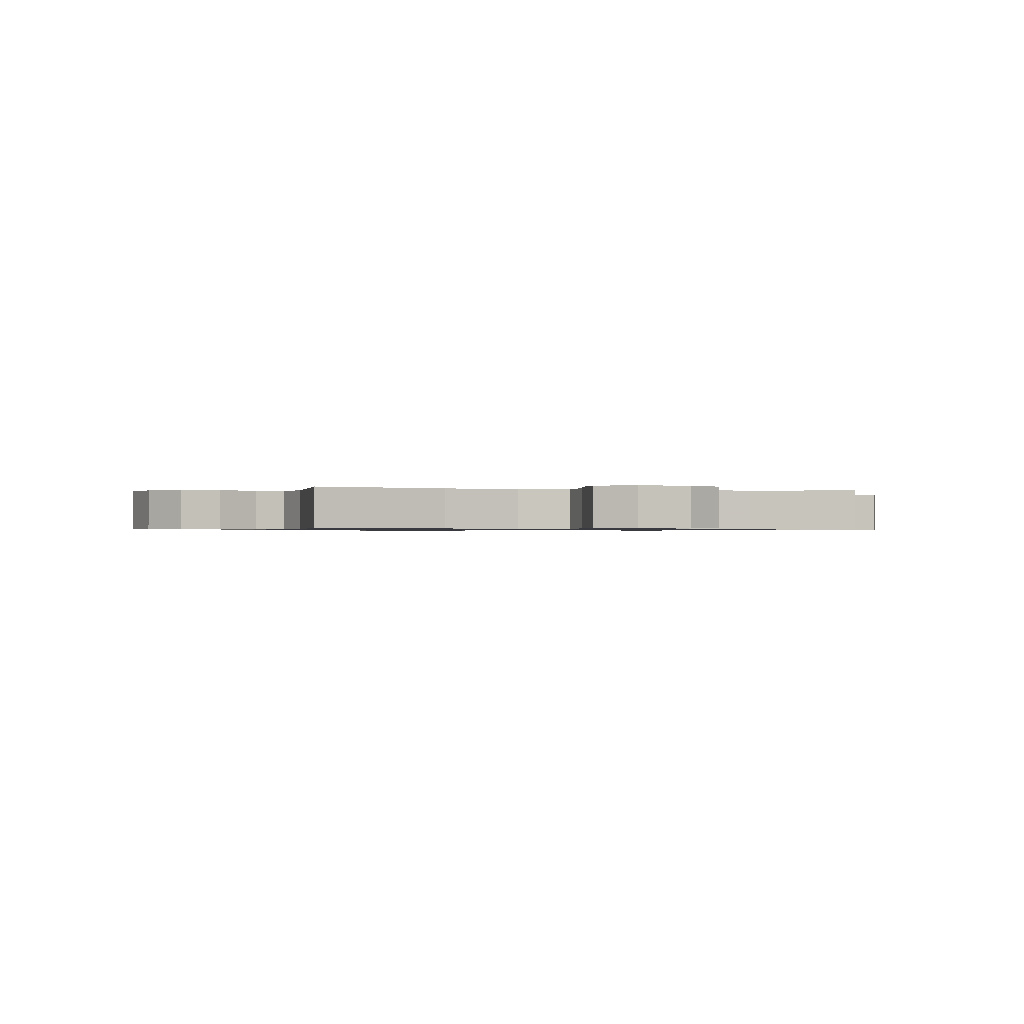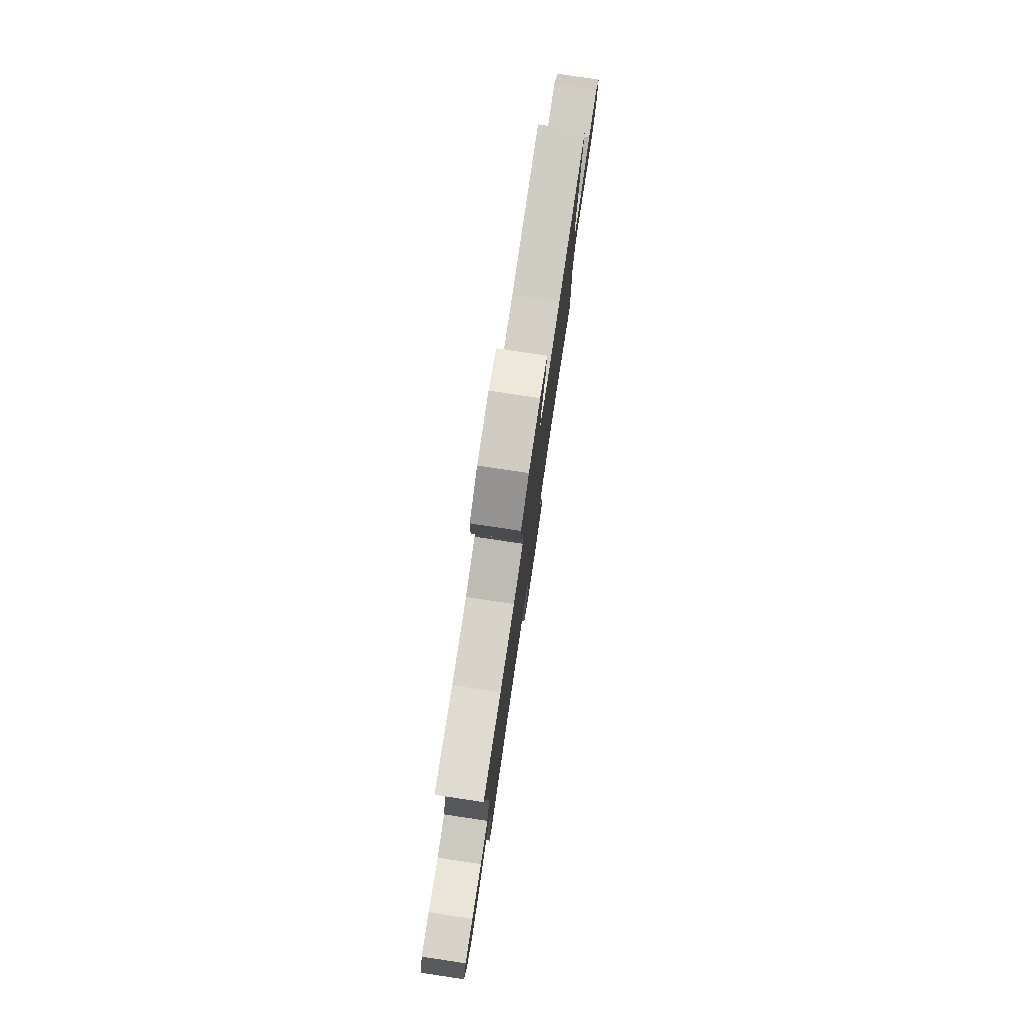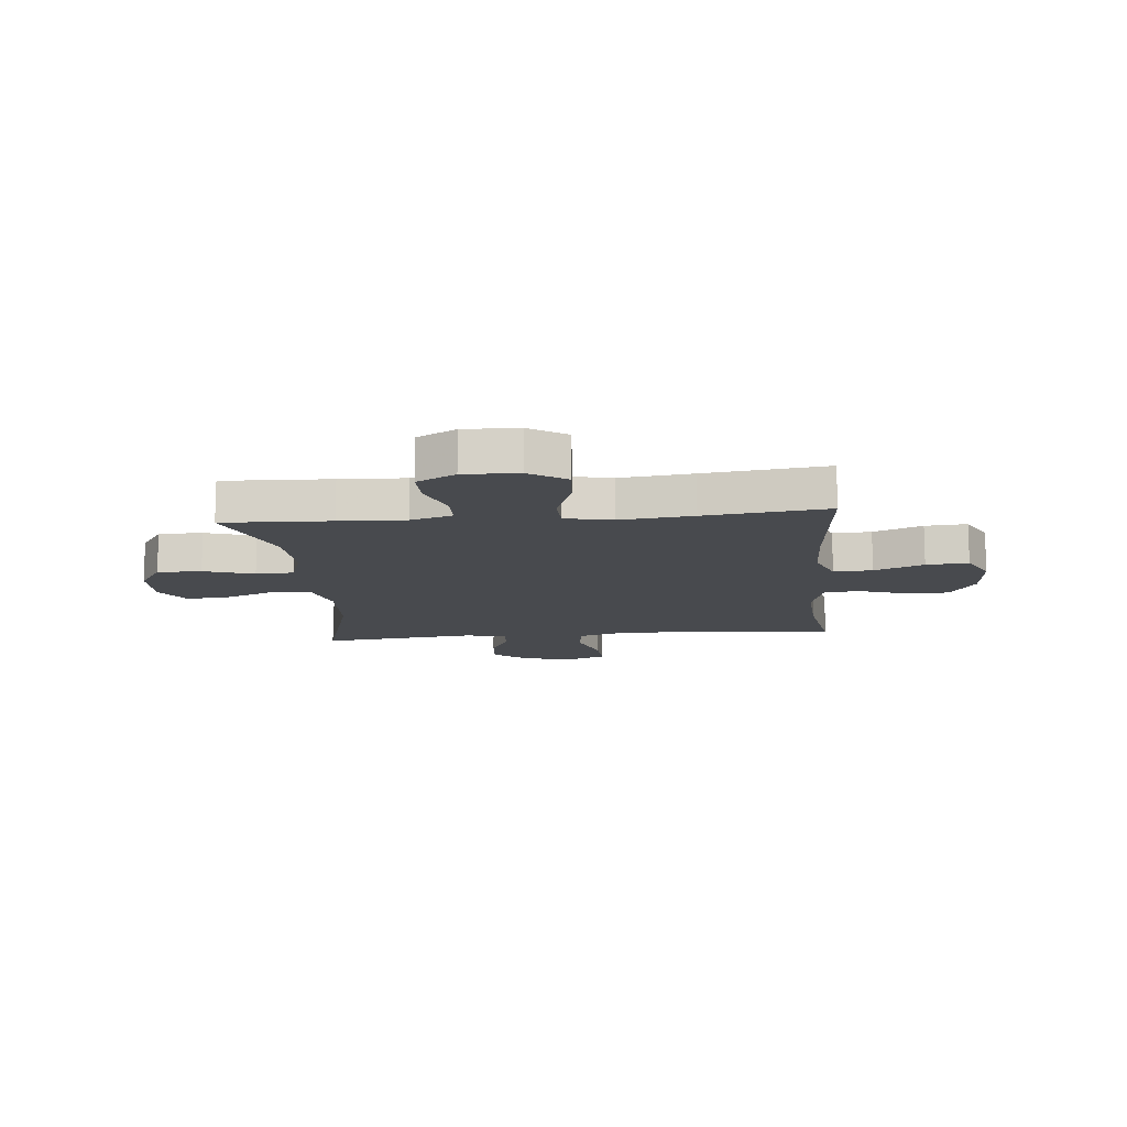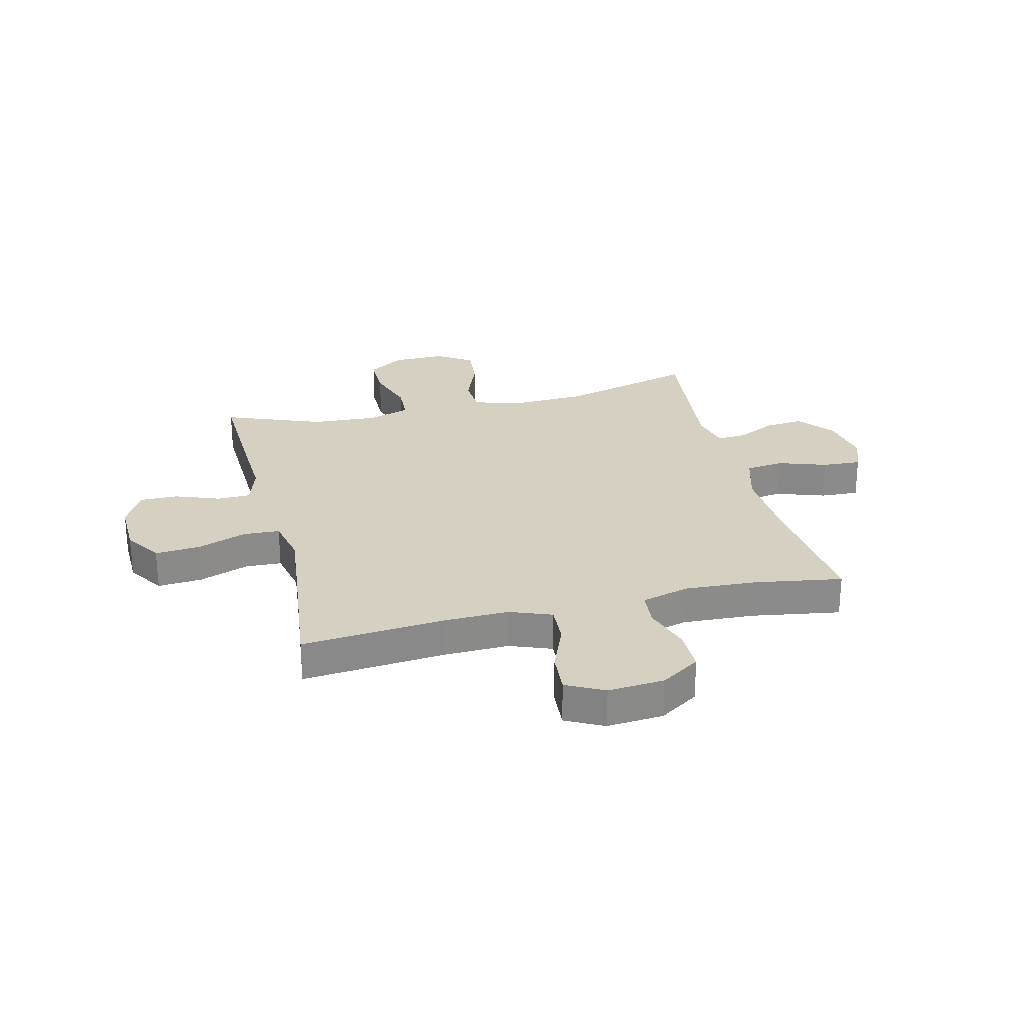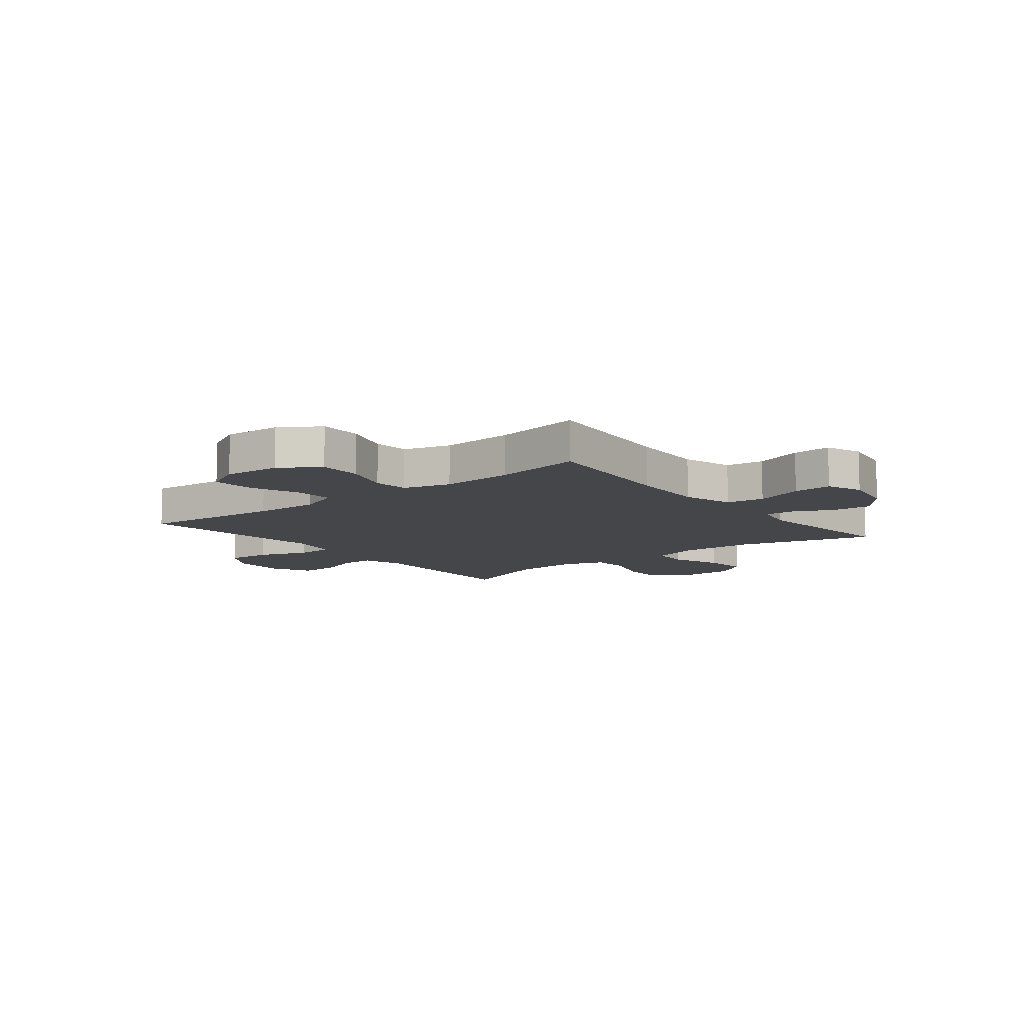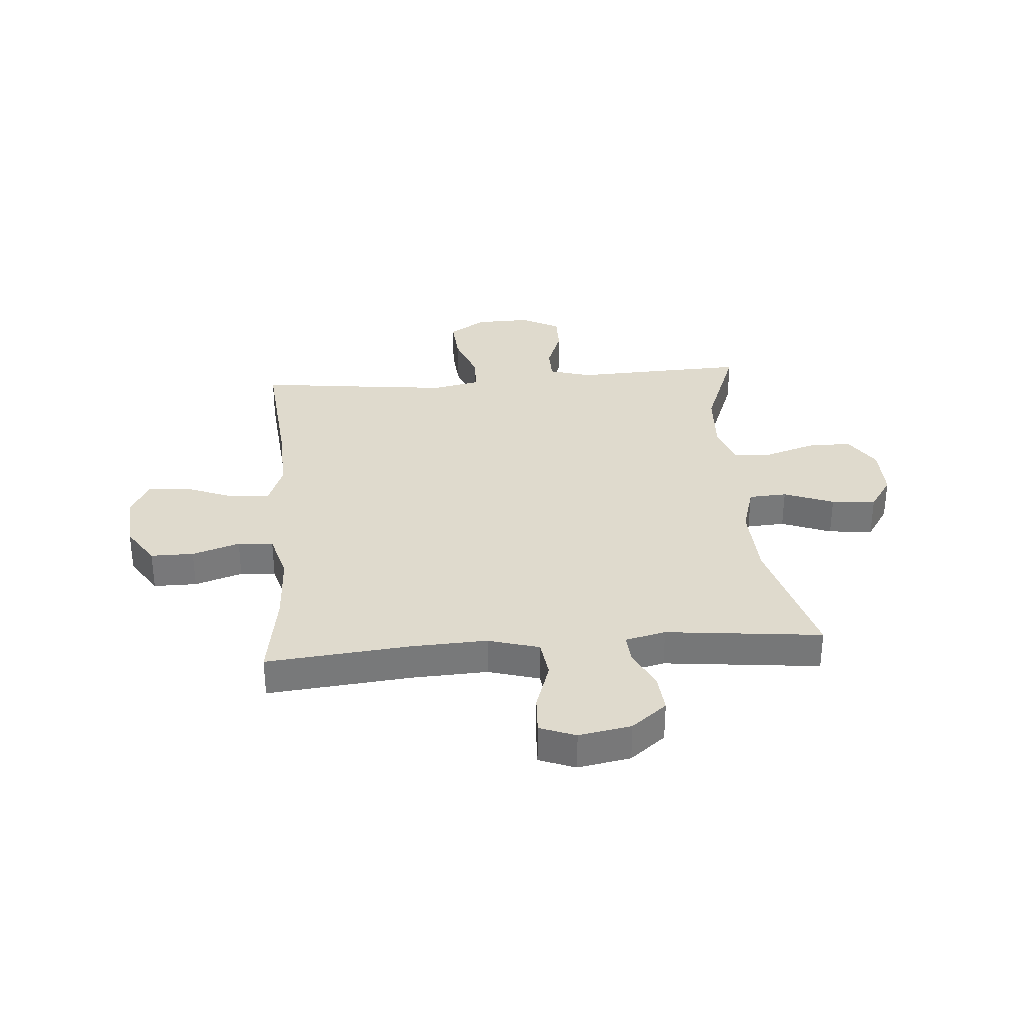
<metadata>
{"format":"obj","ext":"obj","renderer":"f3d","projection":"perspective","resolution":1024,"background":"white","views":[{"elev":-0.7,"azim":163.1,"up":"+Y"},{"elev":79.5,"azim":98.5,"up":"+Z"},{"elev":-13.0,"azim":-84.7,"up":"+Y"},{"elev":26.5,"azim":-13.8,"up":"+Y"},{"elev":-9.9,"azim":38.5,"up":"+Y"},{"elev":32.8,"azim":85.4,"up":"+Y"}]}
</metadata>
<code>
v -0.5 0.07 -0.5
v -0.493 0.07 -0.304
v -0.488 0.07 -0.185
v -0.511 0.07 -0.109
v -0.572 0.07 -0.108
v -0.651 0.07 -0.138
v -0.721 0.07 -0.139
v -0.758 0.07 -0.069
v -0.756 0.07 0.03
v -0.713 0.07 0.097
v -0.632 0.07 0.091
v -0.542 0.07 0.058
v -0.476 0.07 0.061
v -0.458 0.07 0.146
v -0.473 0.07 0.278
v -0.5 0.07 0.5
v -0.242 0.07 0.477
v -0.123 0.07 0.474
v -0.048 0.07 0.503
v -0.052 0.07 0.573
v -0.088 0.07 0.662
v -0.094 0.07 0.738
v -0.026 0.07 0.773
v 0.076 0.07 0.765
v 0.147 0.07 0.719
v 0.147 0.07 0.641
v 0.119 0.07 0.555
v 0.125 0.07 0.491
v 0.21 0.07 0.467
v 0.34 0.07 0.474
v 0.5 0.07 0.5
v 0.475 0.07 0.24
v 0.469 0.07 0.102
v 0.496 0.07 0.01
v 0.565 0.07 0.001
v 0.653 0.07 0.031
v 0.723 0.07 0.035
v 0.748 0.07 -0.03
v 0.731 0.07 -0.125
v 0.68 0.07 -0.189
v 0.61 0.07 -0.183
v 0.538 0.07 -0.148
v 0.486 0.07 -0.145
v 0.469 0.07 -0.218
v 0.5 0.07 -0.5
v 0.255 0.07 -0.432
v 0.12 0.07 -0.426
v 0.032 0.07 -0.452
v 0.028 0.07 -0.521
v 0.063 0.07 -0.611
v 0.071 0.07 -0.691
v 0.008 0.07 -0.733
v -0.087 0.07 -0.732
v -0.154 0.07 -0.689
v -0.154 0.07 -0.609
v -0.125 0.07 -0.518
v -0.128 0.07 -0.449
v -0.205 0.07 -0.424
v -0.323 0.07 -0.431
v -0.5 0 -0.5
v -0.493 0 -0.304
v -0.488 0 -0.185
v -0.511 0 -0.109
v -0.572 0 -0.108
v -0.651 0 -0.138
v -0.721 0 -0.139
v -0.758 0 -0.069
v -0.756 0 0.03
v -0.713 0 0.097
v -0.632 0 0.091
v -0.542 0 0.058
v -0.476 0 0.061
v -0.458 0 0.146
v -0.473 0 0.278
v -0.5 0 0.5
v -0.242 0 0.477
v -0.123 0 0.474
v -0.048 0 0.503
v -0.052 0 0.573
v -0.088 0 0.662
v -0.094 0 0.738
v -0.026 0 0.773
v 0.076 0 0.765
v 0.147 0 0.719
v 0.147 0 0.641
v 0.119 0 0.555
v 0.125 0 0.491
v 0.21 0 0.467
v 0.34 0 0.474
v 0.5 0 0.5
v 0.475 0 0.24
v 0.469 0 0.102
v 0.496 0 0.01
v 0.565 0 0.001
v 0.653 0 0.031
v 0.723 0 0.035
v 0.748 0 -0.03
v 0.731 0 -0.125
v 0.68 0 -0.189
v 0.61 0 -0.183
v 0.538 0 -0.148
v 0.486 0 -0.145
v 0.469 0 -0.218
v 0.5 0 -0.5
v 0.255 0 -0.432
v 0.12 0 -0.426
v 0.032 0 -0.452
v 0.028 0 -0.521
v 0.063 0 -0.611
v 0.071 0 -0.691
v 0.008 0 -0.733
v -0.087 0 -0.732
v -0.154 0 -0.689
v -0.154 0 -0.609
v -0.125 0 -0.518
v -0.128 0 -0.449
v -0.205 0 -0.424
v -0.323 0 -0.431
f 54 55 56
f 53 54 56
f 52 53 56
f 51 52 56
f 50 51 56
f 49 50 56
f 48 49 56 57
f 47 48 57 58
f 44 45 46
f 43 44 46 47
f 40 41 42
f 39 40 42
f 38 39 42
f 37 38 42
f 36 37 42
f 35 36 42
f 34 35 42 43
f 43 47 58
f 34 43 58
f 33 34 58
f 30 31 32
f 33 58 59
f 32 33 59
f 30 32 59
f 29 30 59
f 25 26 27
f 24 25 27
f 23 24 27
f 22 23 27
f 21 22 27
f 20 21 27
f 19 20 27 28
f 15 16 17
f 14 15 17 18
f 1 2 3
f 59 1 3
f 29 59 3
f 28 29 3
f 19 28 3
f 18 19 3
f 14 18 3
f 13 14 3
f 10 11 12
f 9 10 12
f 8 9 12
f 7 8 12
f 6 7 12
f 5 6 12
f 4 5 12 13
f 3 4 13
f 115 114 113
f 115 113 112
f 115 112 111
f 115 111 110
f 115 110 109
f 115 109 108
f 116 115 108 107
f 117 116 107 106
f 105 104 103
f 106 105 103 102
f 101 100 99
f 101 99 98
f 101 98 97
f 101 97 96
f 101 96 95
f 101 95 94
f 102 101 94 93
f 117 106 102
f 117 102 93
f 117 93 92
f 91 90 89
f 118 117 92
f 118 92 91
f 118 91 89
f 118 89 88
f 86 85 84
f 86 84 83
f 86 83 82
f 86 82 81
f 86 81 80
f 86 80 79
f 87 86 79 78
f 76 75 74
f 77 76 74 73
f 62 61 60
f 62 60 118
f 62 118 88
f 62 88 87
f 62 87 78
f 62 78 77
f 62 77 73
f 62 73 72
f 71 70 69
f 71 69 68
f 71 68 67
f 71 67 66
f 71 66 65
f 71 65 64
f 72 71 64 63
f 72 63 62
f 1 60 61 2
f 2 61 62 3
f 3 62 63 4
f 4 63 64 5
f 5 64 65 6
f 6 65 66 7
f 7 66 67 8
f 8 67 68 9
f 9 68 69 10
f 10 69 70 11
f 11 70 71 12
f 12 71 72 13
f 13 72 73 14
f 14 73 74 15
f 15 74 75 16
f 16 75 76 17
f 17 76 77 18
f 18 77 78 19
f 19 78 79 20
f 20 79 80 21
f 21 80 81 22
f 22 81 82 23
f 23 82 83 24
f 24 83 84 25
f 25 84 85 26
f 26 85 86 27
f 27 86 87 28
f 28 87 88 29
f 29 88 89 30
f 30 89 90 31
f 31 90 91 32
f 32 91 92 33
f 33 92 93 34
f 34 93 94 35
f 35 94 95 36
f 36 95 96 37
f 37 96 97 38
f 38 97 98 39
f 39 98 99 40
f 40 99 100 41
f 41 100 101 42
f 42 101 102 43
f 43 102 103 44
f 44 103 104 45
f 45 104 105 46
f 46 105 106 47
f 47 106 107 48
f 48 107 108 49
f 49 108 109 50
f 50 109 110 51
f 51 110 111 52
f 52 111 112 53
f 53 112 113 54
f 54 113 114 55
f 55 114 115 56
f 56 115 116 57
f 57 116 117 58
f 58 117 118 59
f 59 118 60 1

</code>
